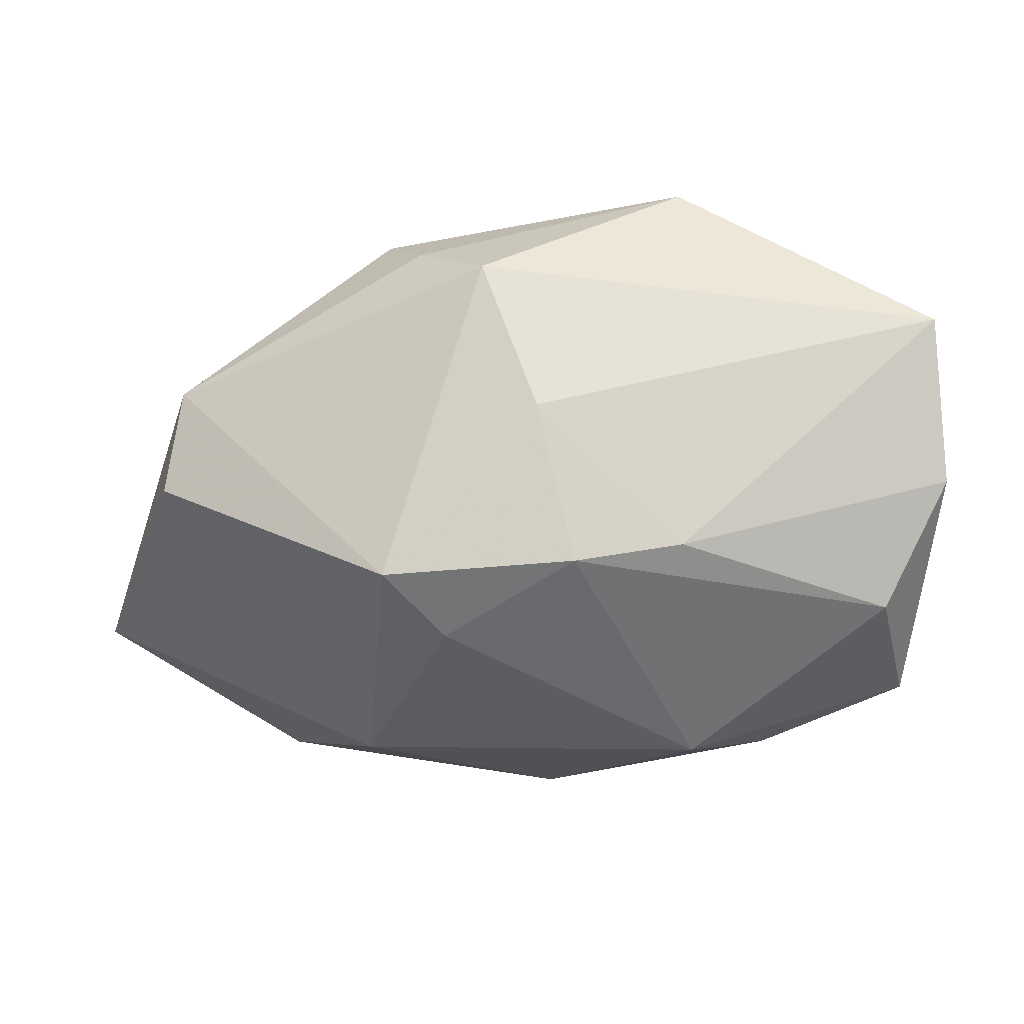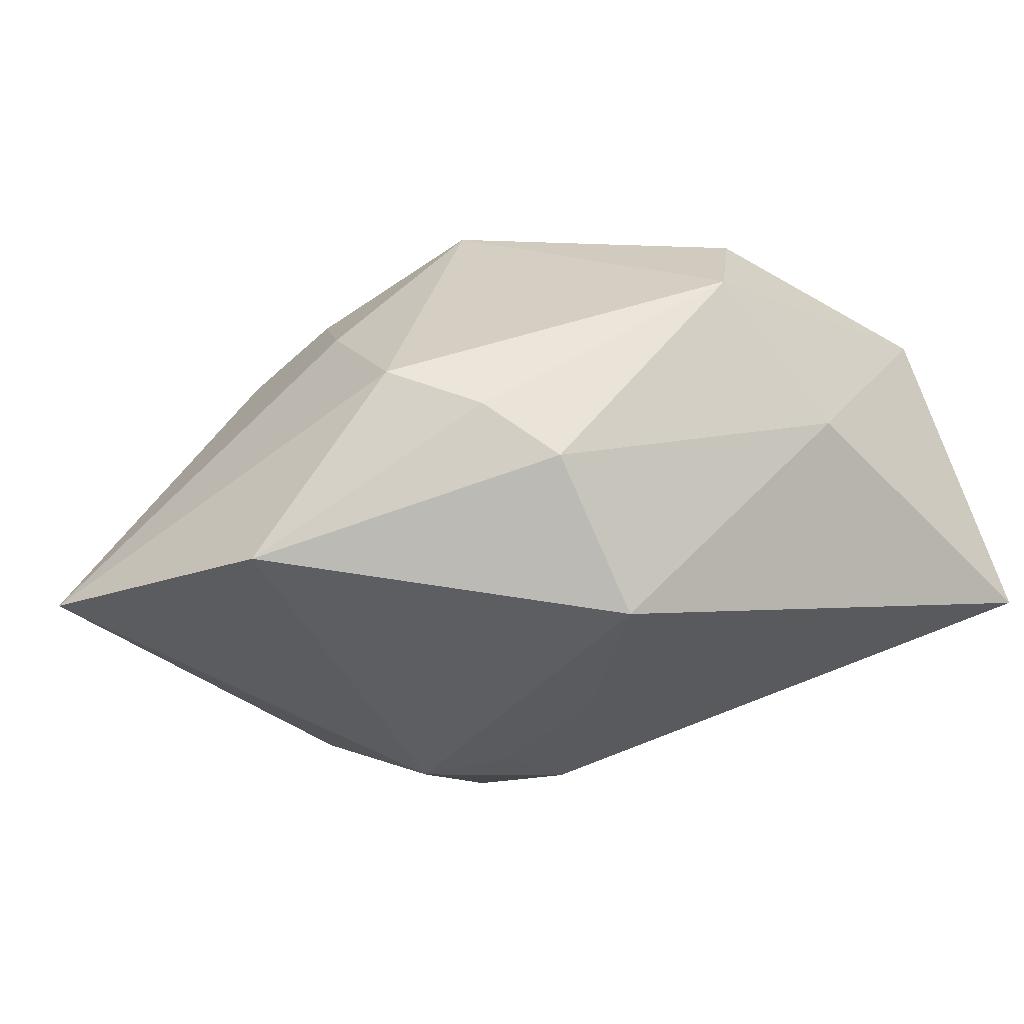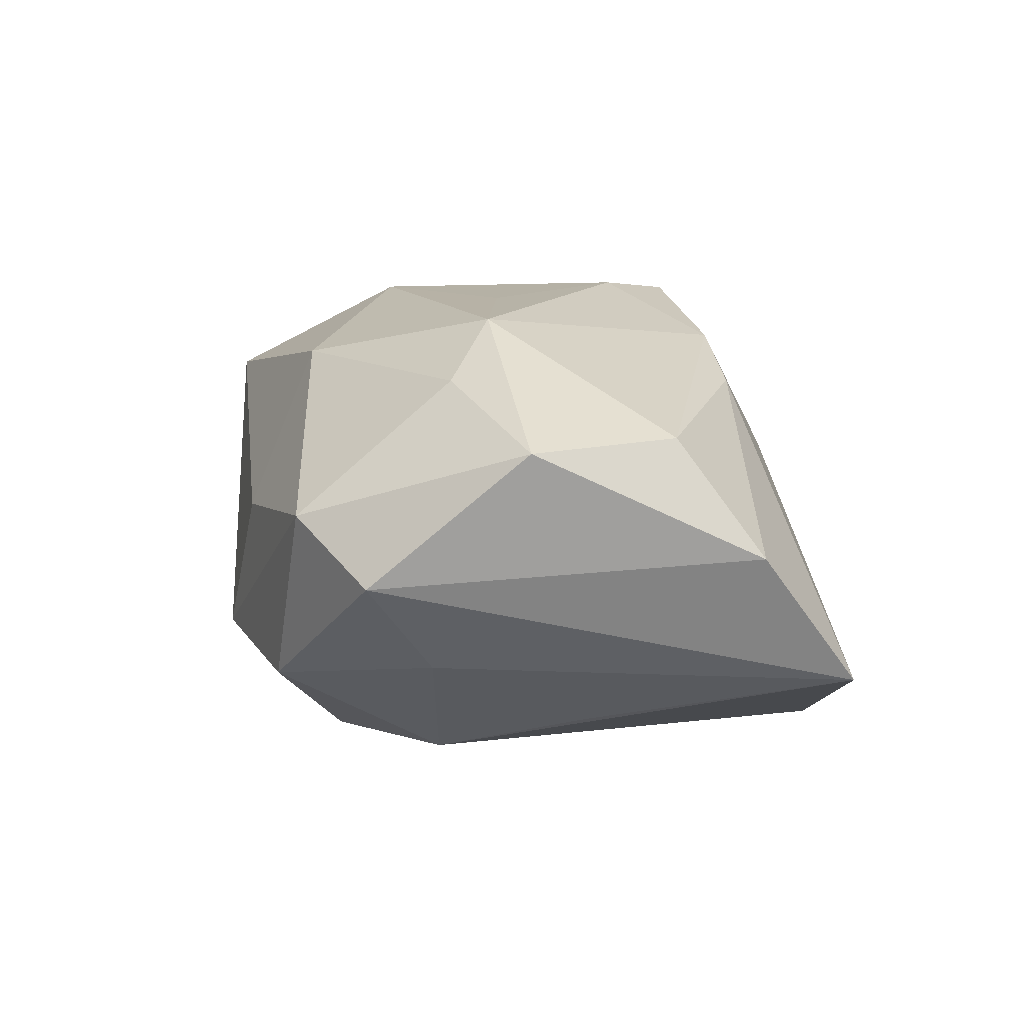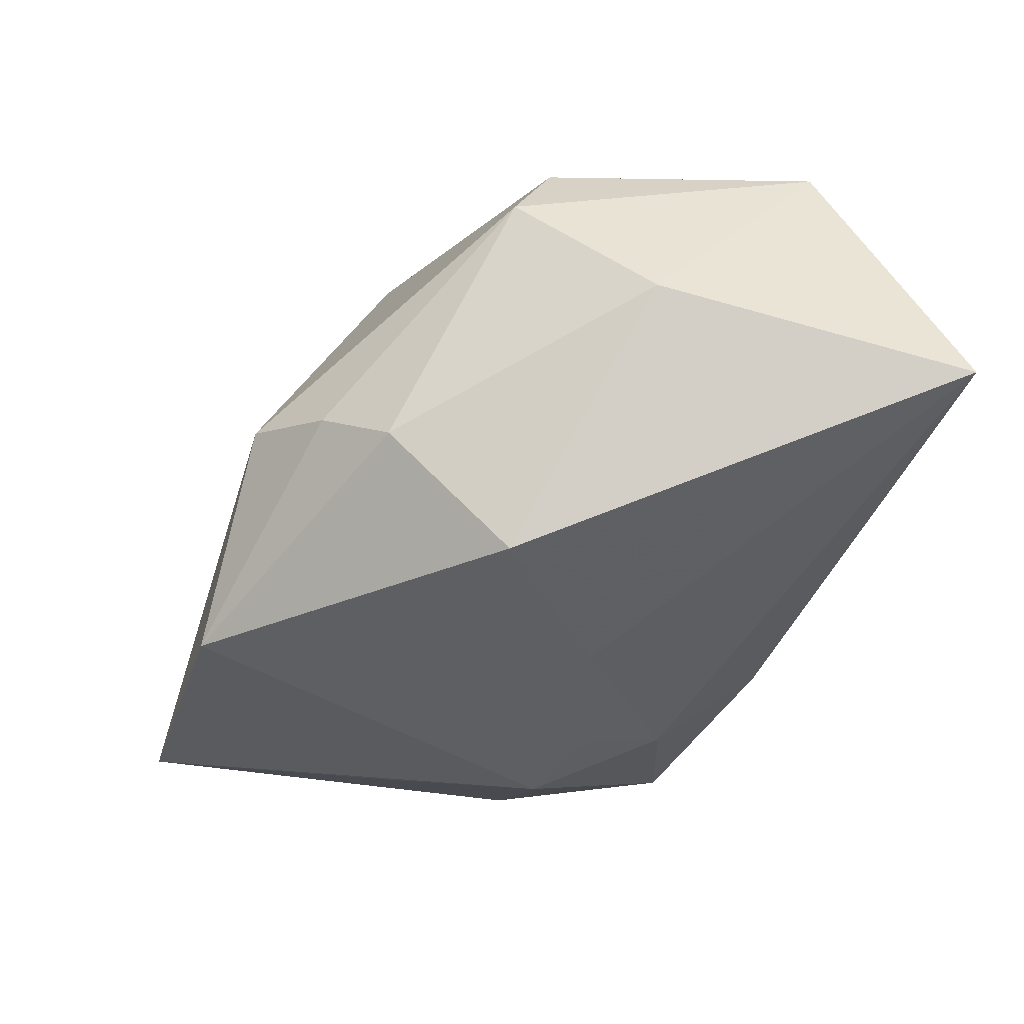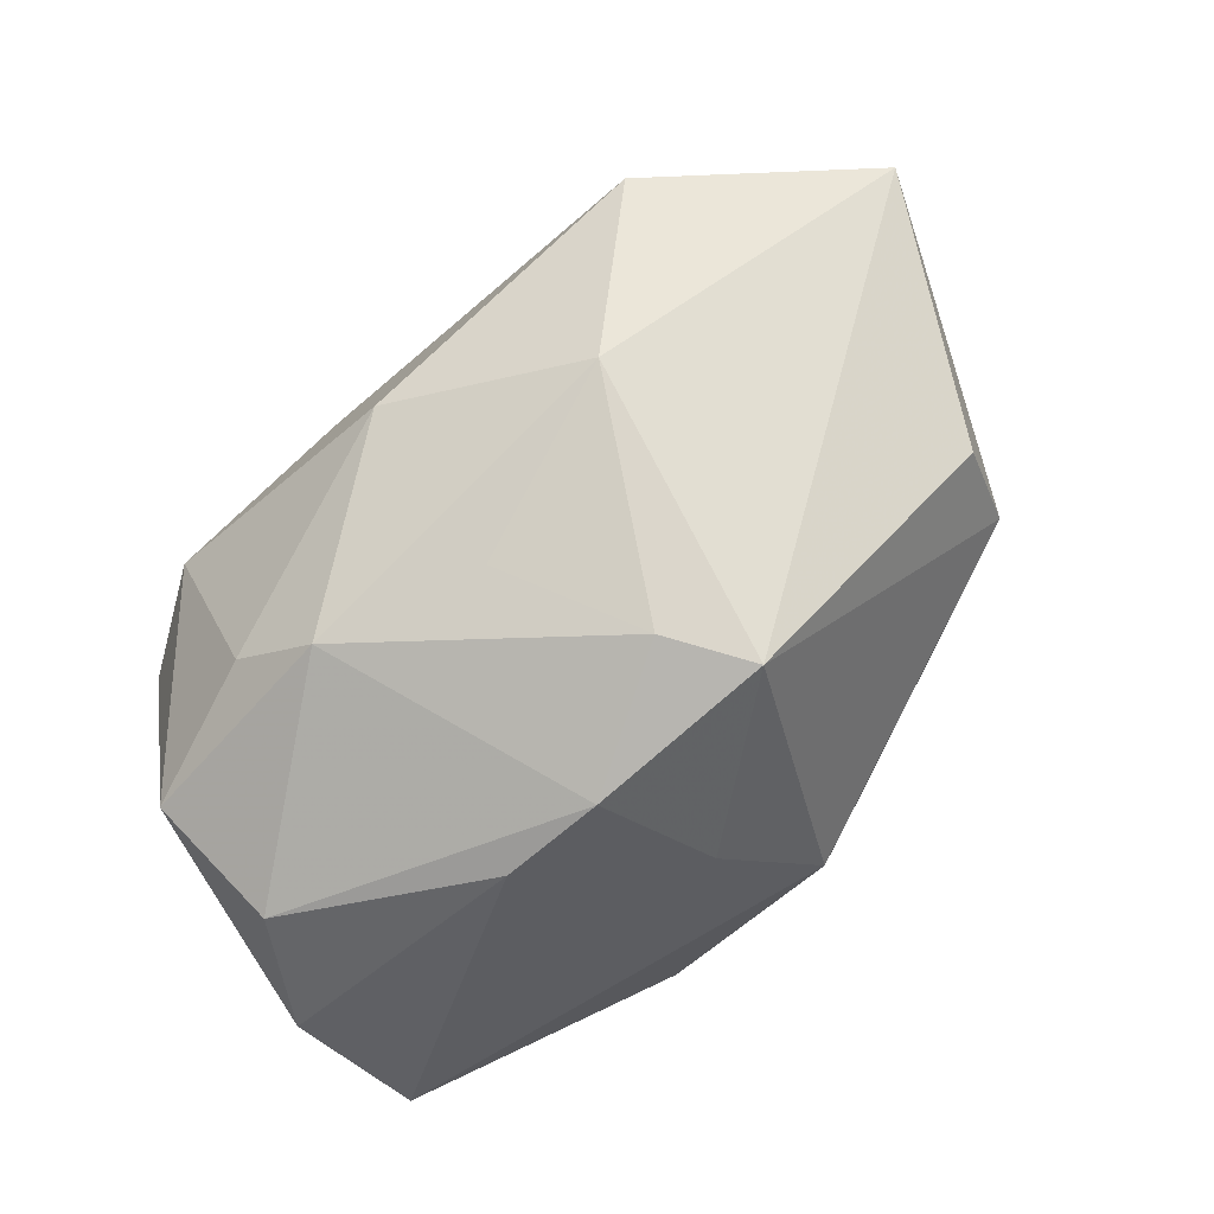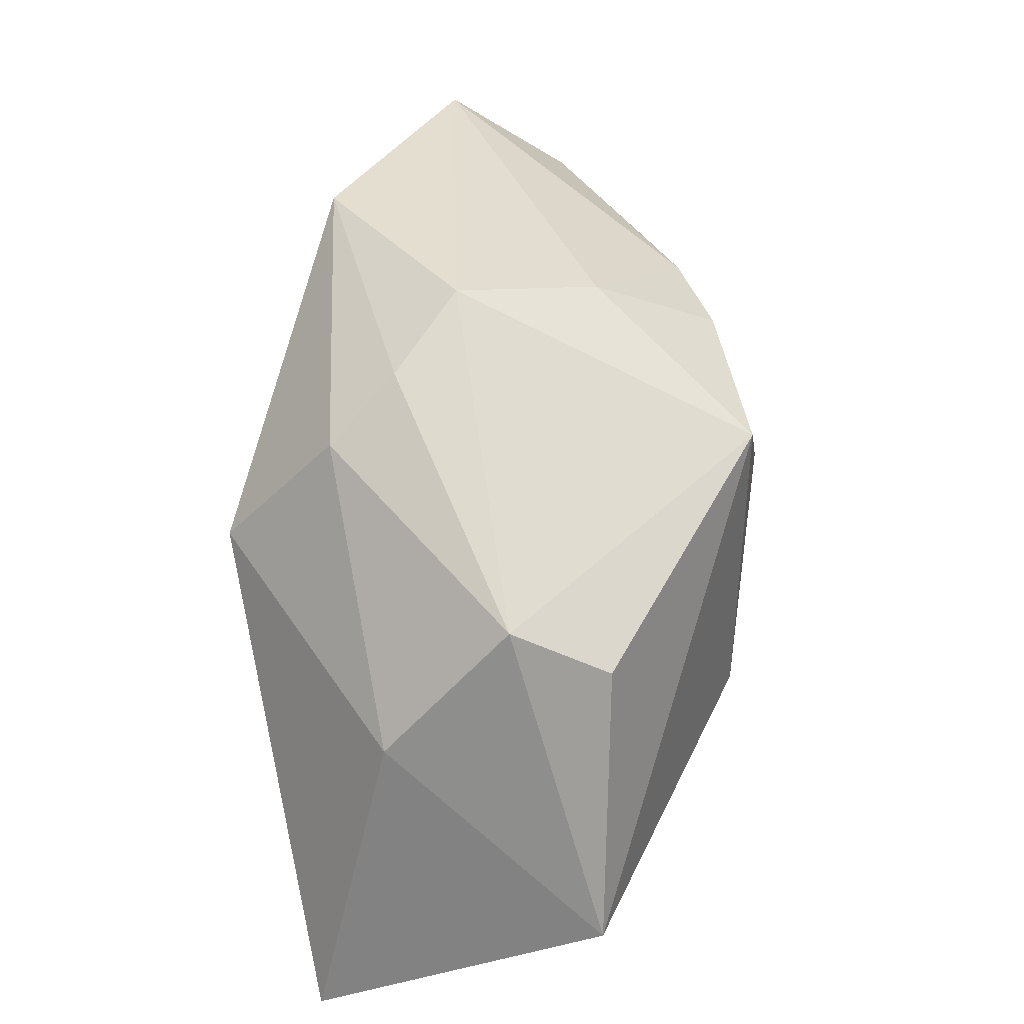
<metadata>
{"format":"obj","ext":"obj","renderer":"f3d","projection":"perspective","resolution":1024,"background":"white","views":[{"elev":49.7,"azim":18.8,"up":"+Y"},{"elev":-37.9,"azim":-147.7,"up":"+Z"},{"elev":1.9,"azim":83.3,"up":"+Z"},{"elev":-45.5,"azim":-112.1,"up":"+Z"},{"elev":73.6,"azim":148.2,"up":"+Z"},{"elev":38.7,"azim":-78.5,"up":"+Y"}]}
</metadata>
<code>
v 0.00982 0.02926 -0.01883
v 0.001649 0.01113 0.02363
v 0.01585 -0.007059 -0.02073
v -0.04053 -0.02634 -0.009325
v -0.01682 0.02036 -0.01244
v 0.02001 0.01922 0.01331
v 0.02379 -0.003313 0.01854
v -0.03485 0.00185 -0.00366
v 0.04022 0.01816 -0.002165
v -0.03786 -0.01406 0.01643
v 0.01165 0.01897 0.01788
v 0.0288 -0.02048 0.001214
v 0.01878 -0.02199 -0.01338
v 0.04057 -0.001519 0.006587
v -0.01684 0.008703 -0.02261
v 0.03784 0.01107 0.007897
v -0.004259 0.02965 -0.003675
v 0.02936 -0.008725 -0.01202
v -0.004 0.01749 0.02363
v 0.009502 -0.01861 0.01627
v 0.007336 -0.008802 -0.02072
v -0.01179 0.02523 -0.007651
v 0.005145 -0.01583 -0.0198
v 0.004727 0.02584 0.007542
v 0.003494 -0.02634 -0.009778
v -0.005049 -0.00425 -0.02125
v 0.02397 0.005602 -0.01739
v 0.02934 -0.007124 0.01286
v -0.03101 0.01395 0.006597
v 0.0356 -0.01478 -0.004785
v -0.006528 -0.01014 0.02363
v -0.02966 0.009798 0.01518
v -0.01833 -0.02509 0.01629
v 0.03559 0.02701 -0.01285
v 0.009346 -0.0008894 0.02144
v 0.01172 -0.02433 0.001793
f 33 4 25
f 1 3 15
f 25 4 23
f 25 12 36
f 36 33 25
f 31 19 10
f 10 33 31
f 4 33 10
f 14 30 9
f 12 30 14
f 5 1 15
f 15 3 21
f 3 23 21
f 13 23 3
f 25 23 13
f 13 12 25
f 13 30 12
f 32 10 19
f 4 10 8
f 15 4 8
f 8 5 15
f 34 6 9
f 24 6 34
f 9 30 34
f 3 1 34
f 34 27 3
f 3 27 18
f 18 13 3
f 30 13 18
f 18 34 30
f 27 34 18
f 2 19 31
f 31 35 2
f 9 6 16
f 16 14 9
f 17 34 1
f 24 34 17
f 19 24 17
f 15 21 26
f 26 21 23
f 26 4 15
f 26 23 4
f 10 32 29
f 29 8 10
f 5 8 29
f 29 32 19
f 19 17 29
f 19 2 11
f 11 24 19
f 11 6 24
f 11 16 6
f 31 33 20
f 20 36 12
f 33 36 20
f 1 5 22
f 22 17 1
f 5 29 22
f 22 29 17
f 12 14 28
f 28 20 12
f 16 11 7
f 14 16 7
f 7 11 2
f 7 28 14
f 7 2 35
f 20 28 7
f 7 35 31
f 31 20 7

</code>
